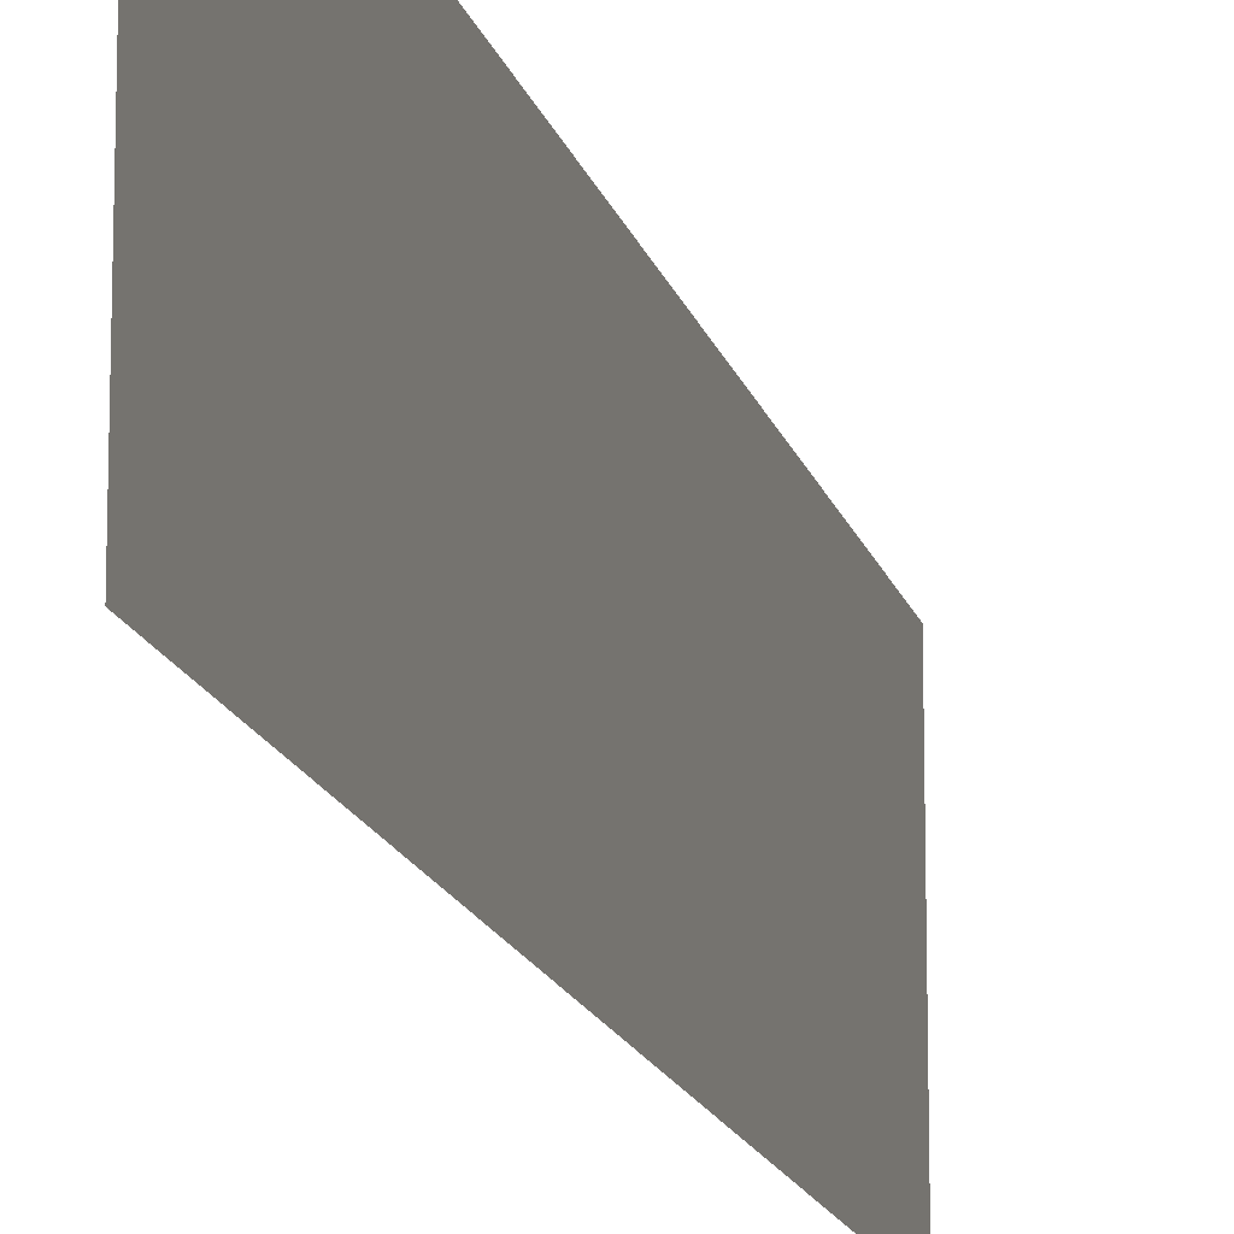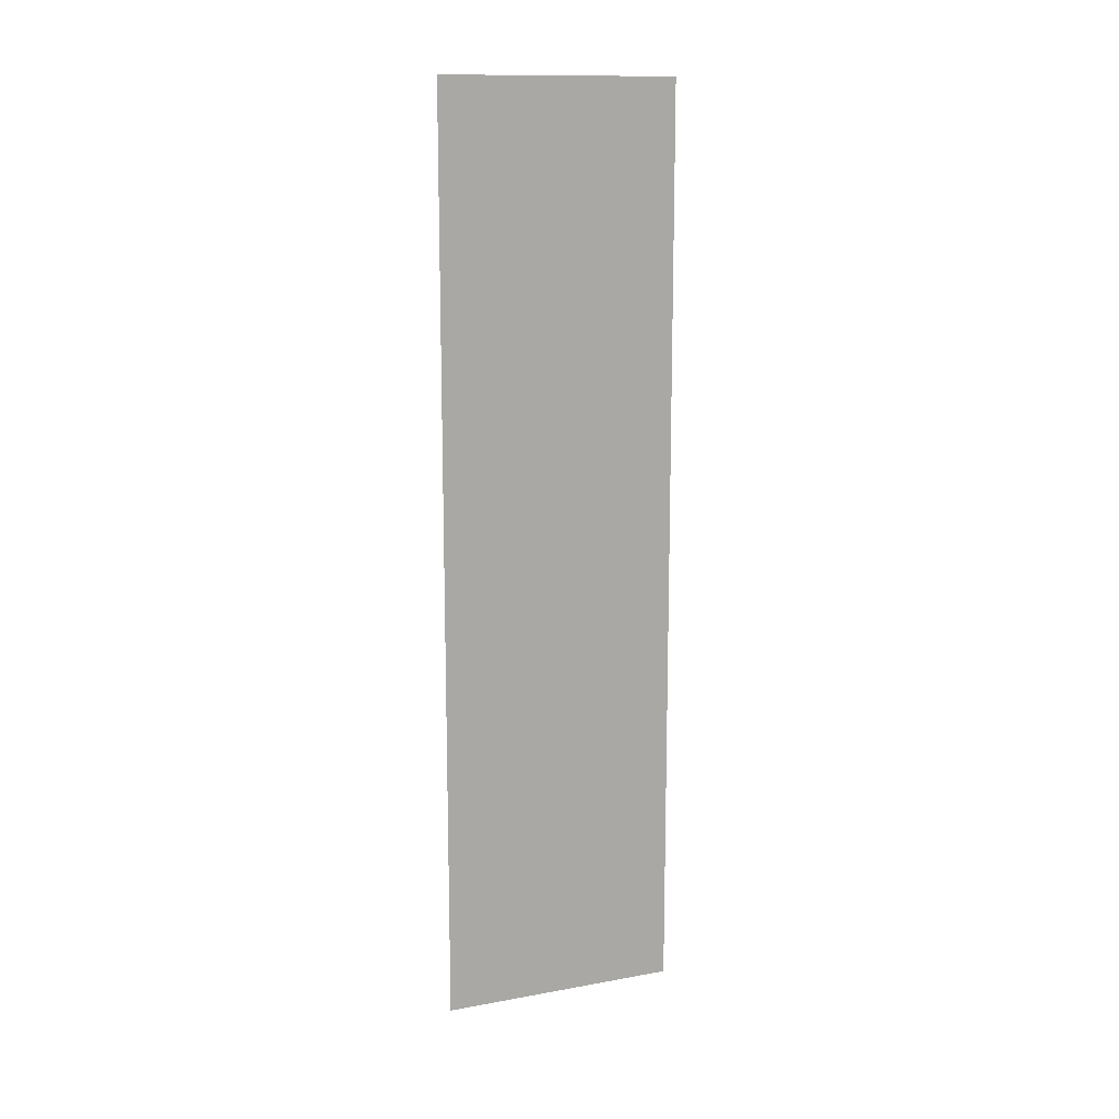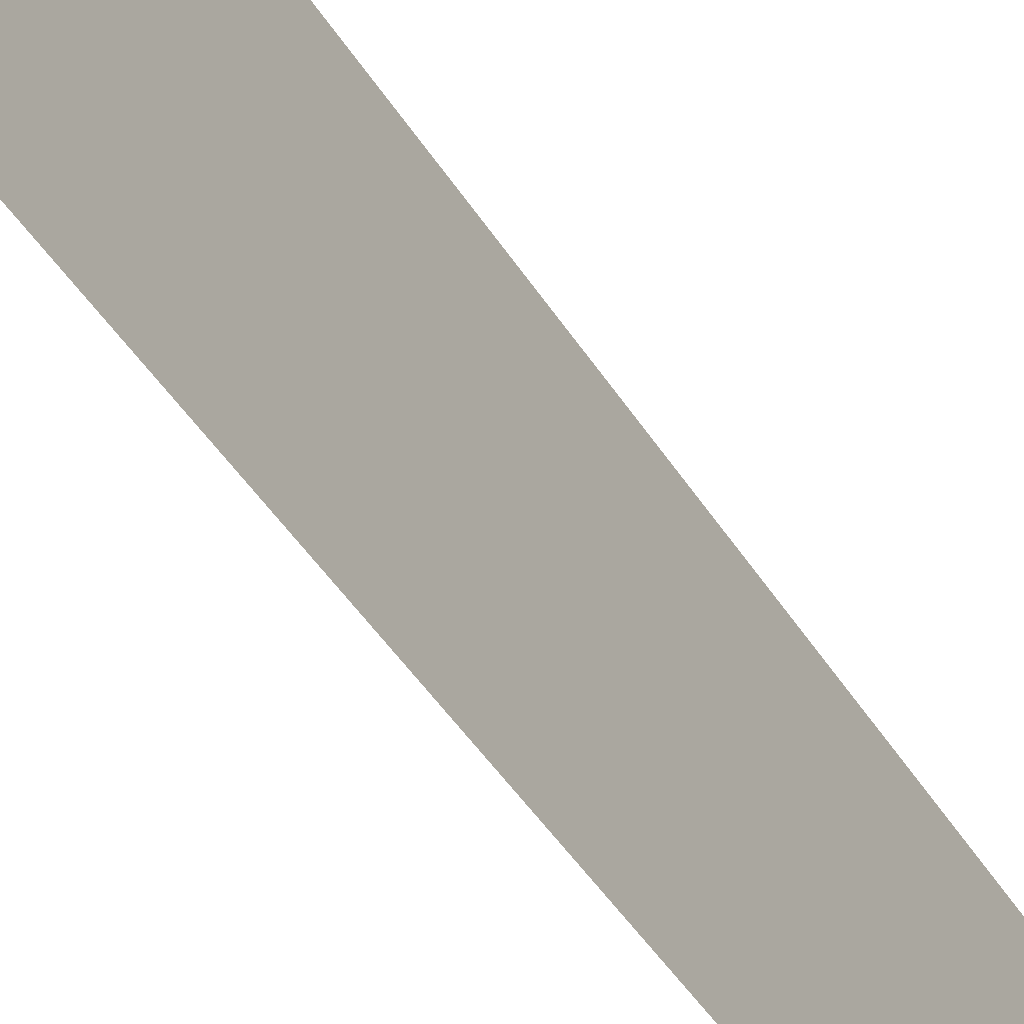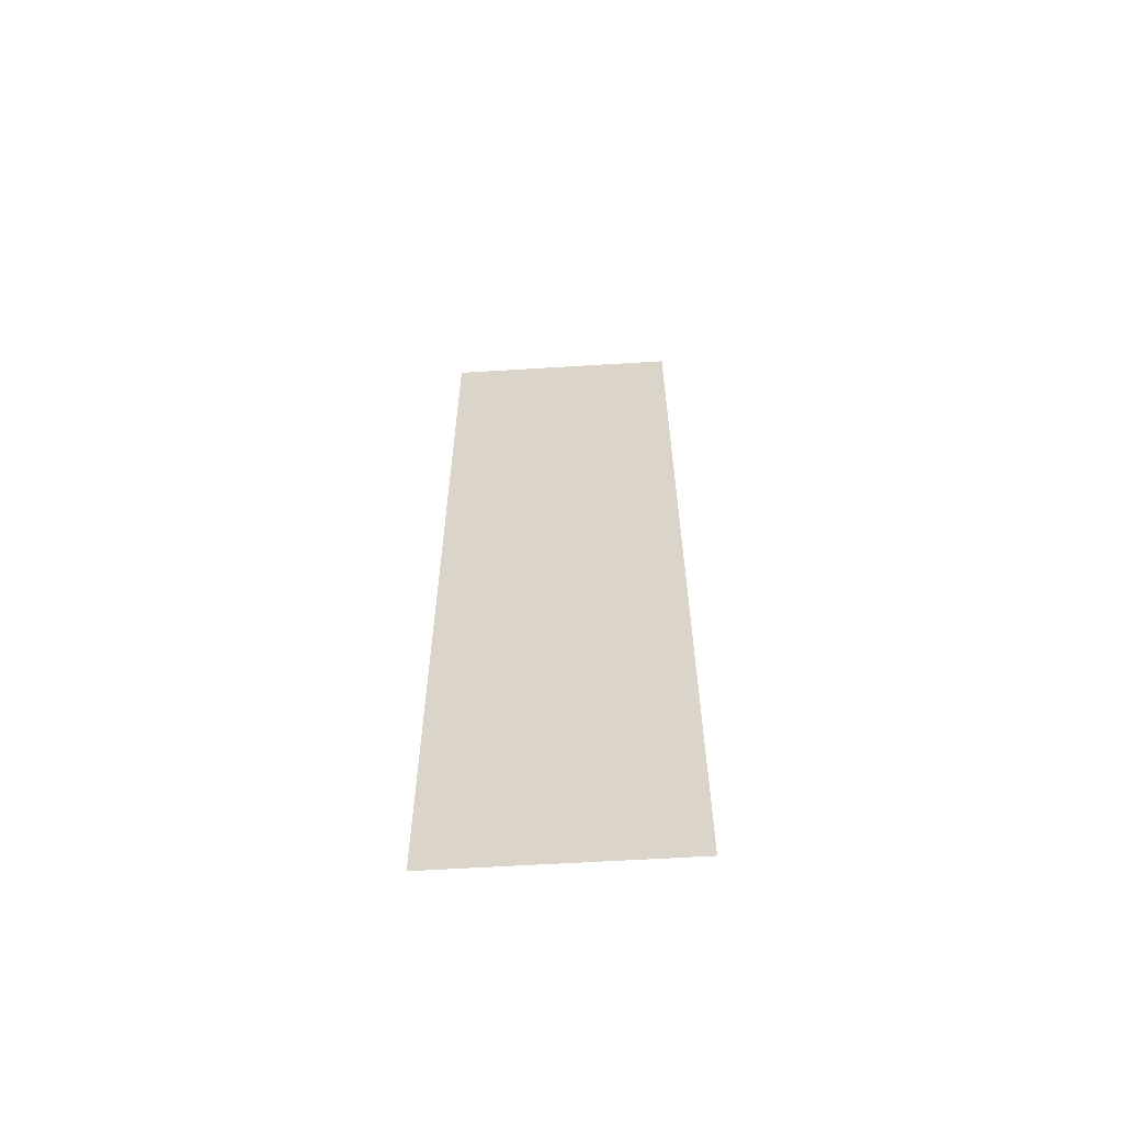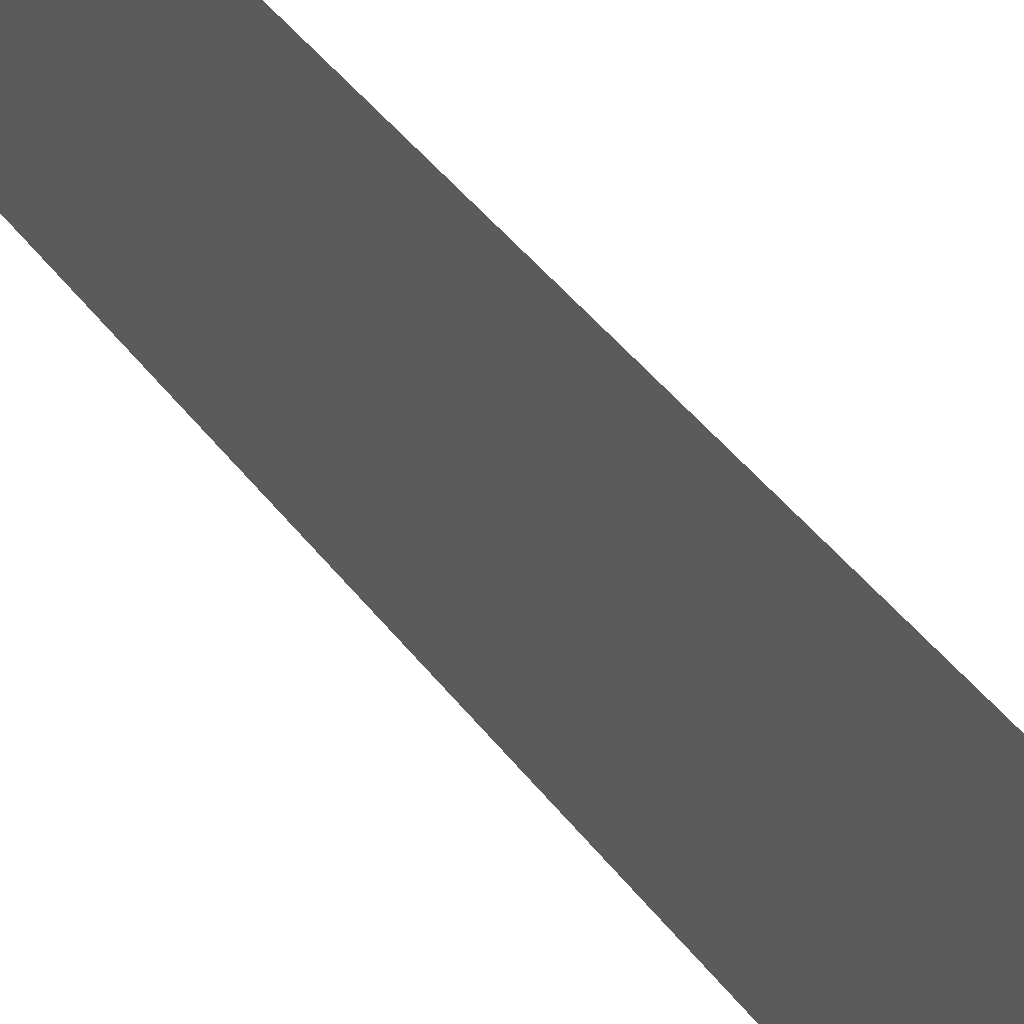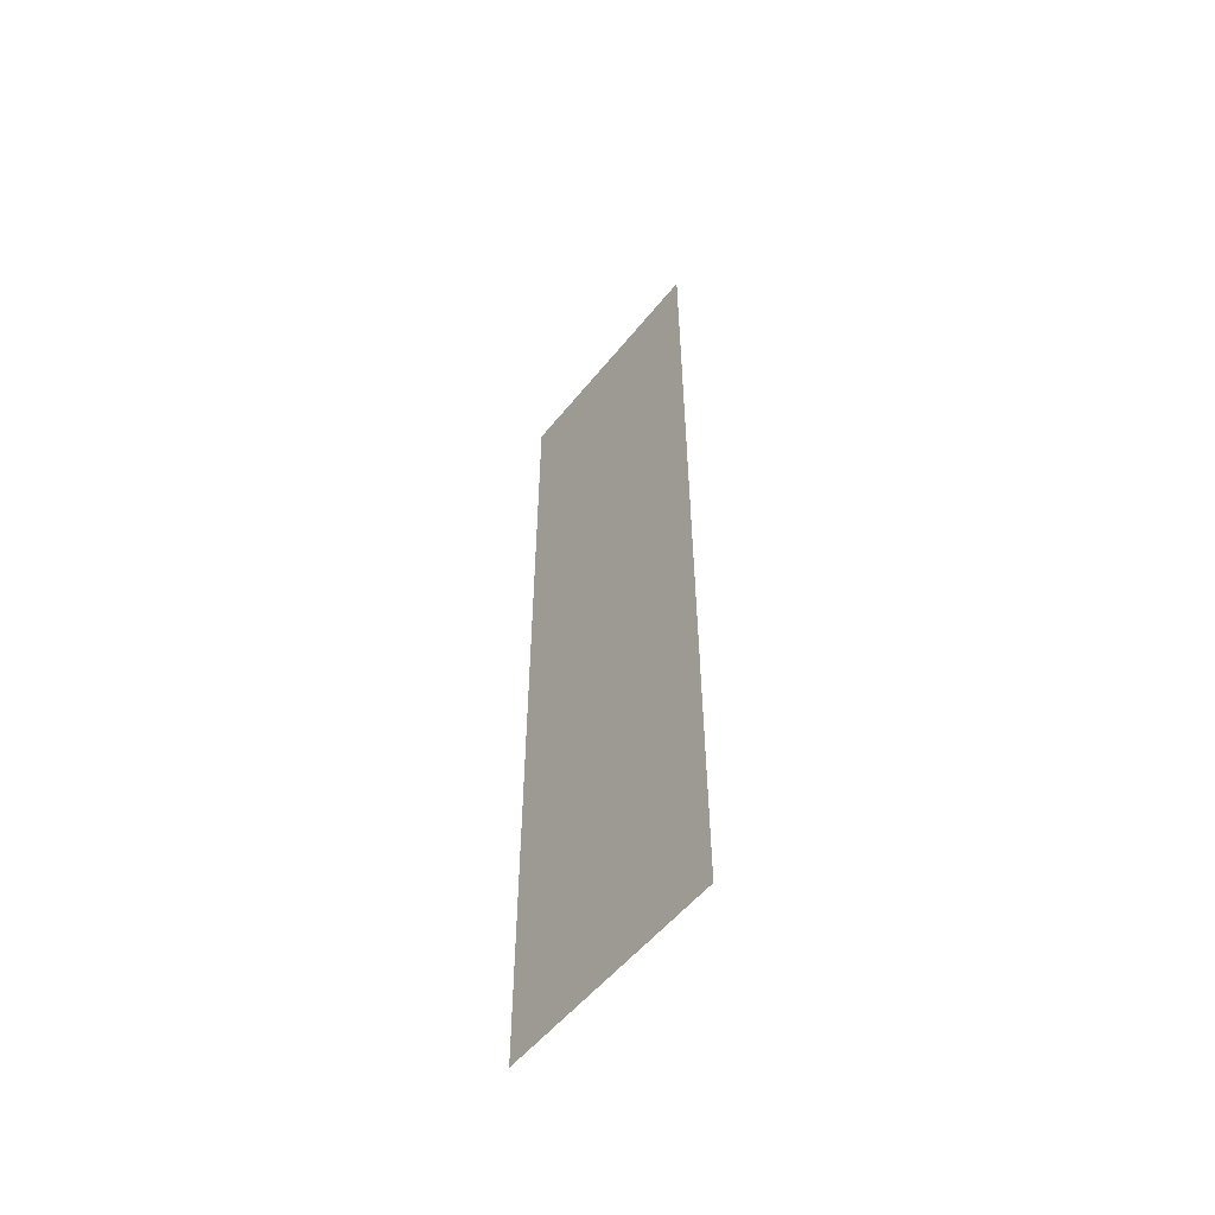
<metadata>
{"format":"obj","ext":"obj","renderer":"f3d","projection":"perspective","resolution":1024,"background":"white","views":[{"elev":-15.2,"azim":13.5,"up":"+Y"},{"elev":13.4,"azim":-112.2,"up":"+Z"},{"elev":-41.5,"azim":-151.5,"up":"+Y"},{"elev":-59.8,"azim":93.6,"up":"+Z"},{"elev":42.6,"azim":-33.6,"up":"+Y"},{"elev":-54.5,"azim":-38.0,"up":"+Z"}]}
</metadata>
<code>
o Plane.004
v -4.01 0.7 2.7
v -4.01 -0.7 2.7
v -4.01 0.7 -2.7
v -4.01 -0.7 -2.7
g Plane.004_Material.017
f 1 2 4 3

</code>
